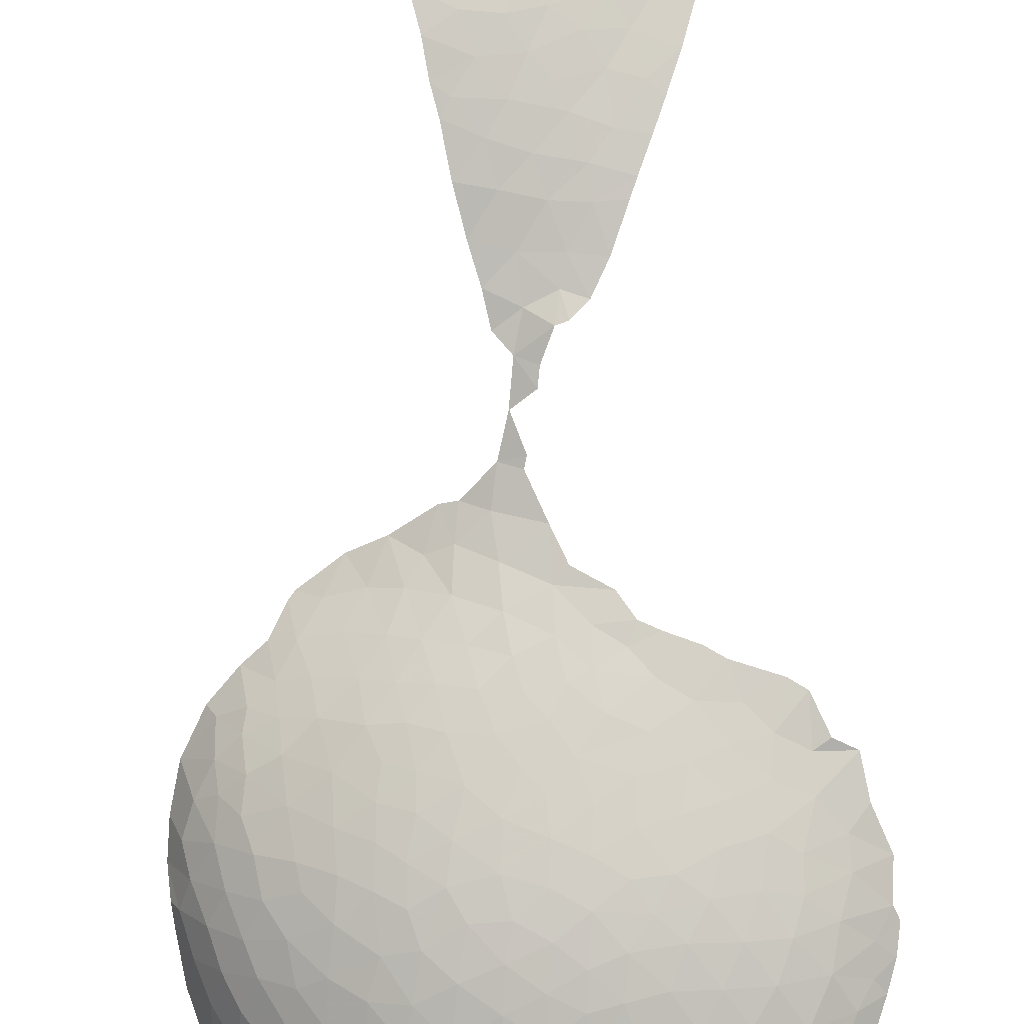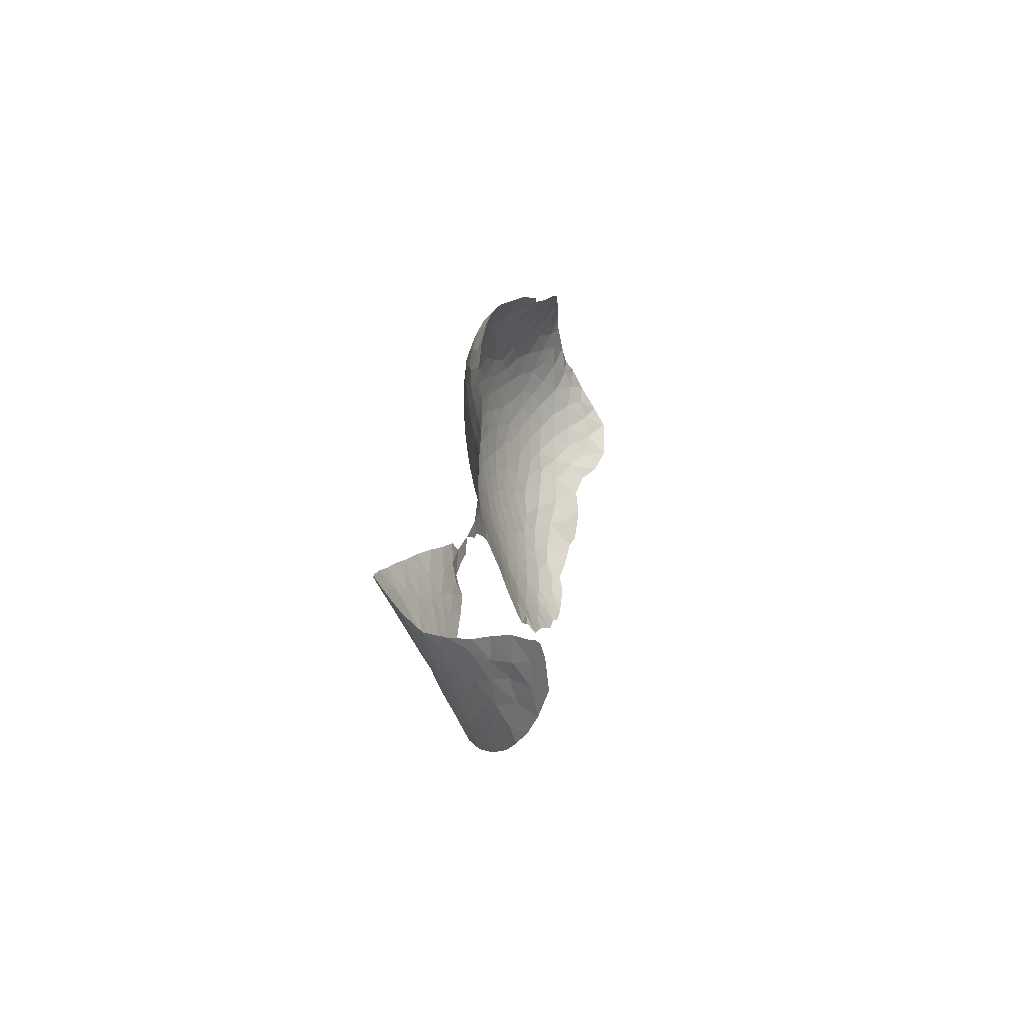
<metadata>
{"format":"obj","ext":"obj","renderer":"f3d","projection":"perspective","resolution":1024,"background":"white","views":[{"elev":77.0,"azim":-2.3,"up":"+Y"},{"elev":-77.2,"azim":-70.4,"up":"+Z"}]}
</metadata>
<code>
v -45.4 94.38 2.595
v -52.4 89.04 29.89
v -40.44 94.2 -27.69
v -40.37 95.11 -26.53
v -38.54 94.98 -26.76
v -51.09 92.14 4.609
v -48.96 93 3.571
v -49.17 85.37 36.27
v -47.11 84.85 37.11
v -41.31 89.86 31.45
v -41.61 90.12 -31.85
v -41.87 91.26 -30.69
v -57.05 89.98 22.36
v -39.82 98.17 -12.67
v -46.48 93.88 8.361
v -45.35 92.88 25.68
v -45.39 93.43 23.84
v -48.69 83.82 37.96
v -47.6 94.03 11.56
v -48.01 93.77 9.666
v -40.52 97.08 -23.5
v -39.66 94.37 16.99
v -39.31 94.34 14.88
v -51.27 92.88 8.928
v -36.17 93.11 23.85
v -55.26 92.17 17.99
v -39.44 88.84 31.85
v -42.37 97.82 -22.41
v -42.29 98.35 -20.91
v -60.65 86.18 19.96
v -48.96 93.95 13.26
v -54.19 92.45 12.18
v -35.58 88.29 30.62
v -35.99 89.34 30.08
v -59.79 88.82 18.1
v -37.93 89.97 30.35
v -32.89 93.1 19.43
v -37.6 94.26 14.25
v -48.62 86.99 34.79
v -56.59 87.71 26.88
v -50.29 93.09 21.89
v -51.96 92.6 21.98
v -52.57 91.06 26
v -46.87 94.23 16.85
v -55.87 85.94 30.43
v -57.68 83.23 30.72
v -38.98 93.74 -28.36
v -41.82 86.39 34.63
v -55.94 91.25 10.36
v -54.44 92.02 10.38
v -46.48 98.42 -10.28
v -47.88 98.11 -8.585
v -48.42 93.66 20.94
v -46.02 94.3 14.86
v -37.17 94.63 -27.36
v -45.66 95.78 -1.846
v -46.51 95.93 -2.885
v -41.08 94.25 8.99
v -55.06 92.04 19.19
v -53.58 92.69 18.67
v -44.94 94.34 17.77
v -43.39 94.36 18.51
v -37.53 94.37 10.76
v -45.25 83.57 38.01
v -37.66 94.26 16.4
v -37.96 97.47 -21.98
v -38.4 97.96 -20.81
v -58.26 90.26 18.82
v -46.82 93.71 4.116
v -44.47 88.77 33.18
v -44.05 89.85 31.76
v -42.72 89.17 32.55
v -43.85 94.4 14.47
v -36.64 95.89 -25.31
v -52.24 93.17 12.68
v -48.56 93.38 7.508
v -41.48 94.41 15.41
v -53.05 92.16 8.574
v -43.7 93.75 23
v -36 94.1 15.7
v -45.47 98.76 -21.65
v -53.67 85.26 33.68
v -40.1 98.52 -18.03
v -45.11 94.19 19.7
v -44.99 92.05 27.86
v -43.87 91.29 29.49
v -45.93 94.97 0.2185
v -55.06 90.5 6.428
v -46.95 94.2 13.48
v -42.96 94.25 10.98
v -44.43 94.12 9.477
v -55.54 92.18 15.69
v -53.67 92.82 16.73
v -46.04 97.8 -8.269
v -54.25 90.8 24.7
v -55.35 89.47 26.13
v -54.09 86.46 31.89
v -52.35 90.16 28.04
v -47.36 99.55 -15.42
v -50.74 92.43 23.98
v -45.6 82.41 39.37
v -46.86 83.42 38.37
v -55.53 87.58 28.68
v -53.65 92.84 14.5
v -40.14 97.7 -21.92
v -50.64 86.19 34.75
v -38.98 94.28 12.39
v -55.76 91.3 21
v -41.45 82.89 36.82
v -34.87 91.44 27.47
v -57 91.43 17.51
v -57.49 91.24 15.9
v -47.04 86.33 35.79
v -45.16 85.43 36.54
v -52.91 91.31 5.101
v -44.22 98.59 -21.36
v -41.57 96.93 -5.539
v -43.68 96.59 -4.347
v -48.11 93.31 3.534
v -40.47 93.5 23.94
v -59.53 89.51 14.9
v -46.98 93.57 22.61
v -44.41 93.99 7.366
v -39.4 96.07 -25.04
v -57.24 91.3 14.21
v -58.44 90.49 14.86
v -34.94 92.31 25.59
v -47.03 94.08 19.08
v -36.75 92.09 27.1
v -37.22 92.8 25.43
v -48.97 91.5 27.74
v -43.47 83.82 37.22
v -43.58 85.93 35.74
v -56.7 91.22 19.39
v -57.59 90.17 20.83
v -41.25 97.99 -10.66
v -36.96 94.26 12.56
v -49.83 93.34 9.262
v -59.13 89 20.07
v -36.65 97.63 -21.28
v -33.49 94.06 14.09
v -50.74 91.33 27
v -50.44 90.35 29.16
v -56.81 88.75 25.06
v -34.28 93.92 14.58
v -35.81 94.17 13.82
v -60.13 88.74 16.43
v -55.27 84.95 32.46
v -59.21 86.86 23.05
v -59.86 87.11 21.17
v -50.37 83.93 37.48
v -57.57 82.31 32.95
v -45.67 95.77 -26.48
v -55.79 91.7 11.99
v -46.88 90.75 30
v -47.37 97.23 -6.378
v -40.33 98.39 -20.14
v -40.83 94.35 13.61
v -47.23 99.44 -20.53
v -49.47 99.93 -20.33
v -47.42 89.76 31.48
v -45.42 90.45 30.79
v -46.31 97.38 -25.43
v -44.72 96.6 -25.49
v -35.44 93.39 22
v -42.33 98.65 -14.7
v -42.5 98.86 -17.32
v -43.59 98.54 -12.6
v -48.89 93.95 17.64
v -49.2 93.73 19.47
v -38.35 93.36 23.93
v -43.67 95.94 -25.86
v -49.24 92.3 25.58
v -46.84 96.57 -4.52
v -42.13 84.93 35.87
v -40.56 84.32 35.35
v -43.11 90.41 30.95
v -44.57 98.07 -9.681
v -38.77 98.39 -17.64
v -32.35 90.81 26.19
v -47.95 99.8 -18.84
v -39.4 98.38 -16.18
v -32.02 93.31 16.67
v -37.43 93.68 22.12
v -50.28 93.74 16.42
v -43.01 98.26 -11.33
v -31.16 92.62 18.72
v -31.26 92.26 20.72
v -44.93 87.09 35.03
v -42.5 94.36 12.81
v -46.5 98.47 -23.27
v -44.67 94.73 -27.24
v -40.1 94.26 9.483
v -42.06 82.64 37.46
v -45.45 92.75 -28.8
v -40.33 97.62 -8.682
v -39.72 93.89 22.1
v -60.69 87.72 15.21
v -58.58 82.13 30.55
v -59.28 85.62 23.97
v -52.15 86.77 33.17
v -50.88 88.15 32.28
v -41.22 88.15 33.06
v -38.19 94.23 18.42
v -46.47 87.88 34.25
v -56.69 84.05 31.62
v -47.64 98.52 -23.79
v -48.02 82.92 39.32
v -49.24 88.92 32.1
v -53.86 91.32 6.951
v -55.01 91.31 8.71
v -40.36 98.36 -14.78
v -39.74 91.51 -30.62
v -45.26 94.59 2.046
v -46 89.3 32.42
v -41.51 94.16 10.08
v -42.93 94.13 9.101
v -58.8 82.47 29.17
v -43.59 91.91 -29.97
v -48.1 99.17 -21.77
v -44.61 98.85 -13.73
v -57.94 85.87 26.7
v -58.7 84.97 25.77
v -60.37 84.74 22.11
v -45.19 96.34 -3.696
v -36.33 90.9 28.83
v -38.78 98.21 -19.43
v -60.89 87.05 17.06
v -43.81 93.31 24.67
v -42.21 97.48 -7.694
v -44.06 97.56 -7.833
v -31.62 91.26 24.17
v -32.91 91.74 24.87
v -42.3 97.83 -9.263
v -33.91 92.65 23.45
v -48.36 93.22 5.327
v -34.01 89.92 28.61
v -45.06 90.12 -31.52
v -43.59 90.63 -31.17
v -45.09 89.81 -31.84
v -47.17 93.02 24.59
v -57.38 90.95 12.47
v -57.45 89.95 9.385
v -56.24 90.48 8.489
v -59.21 84 25.67
v -37.63 96.05 -25.05
v -44.42 99.17 -17.29
v -52.42 85.37 34.49
v -48.77 99.05 -22.96
v -39.31 92.95 25.6
v -37.8 93.71 -28.53
v -60.15 88.41 12.98
v -43.16 94.41 16.46
v -51.54 84.74 35.78
v -34.31 94.33 12.17
v -40.47 84.33 35.29
v -51.14 91.81 25.5
v -43.8 89.61 -32.17
v -43.73 94.17 6.606
v -41.37 96.09 -25.24
v -32.17 91.76 23.61
v -48.3 94.1 15.48
v -47.8 98.99 -11.88
v -42.08 93.91 22.38
v -45.71 99.38 -19.44
v -43.94 96.53 -2.824
v -43.33 96.59 -3.012
v -43.45 99.02 -19.13
v -37.52 98.28 -16.37
v -45.49 91.32 -30.23
v -56.07 89.92 24.13
v -60.39 87.47 19.14
v -43.77 82.07 39.01
v -36.45 96.92 -23.17
v -43.44 94.18 20.71
v -33.58 91.39 26.58
v -52.13 93.04 19.44
v -44.79 89.57 -32.11
v -52.58 91.91 23.71
v -32.37 93.69 14.59
v -40.26 85.71 34.34
v -49.72 100.2 -18.81
v -48.62 99.26 -12.47
v -43 87.59 34.1
v -55.44 90.84 22.97
v -49.9 99.99 -20.4
v -39.08 98.03 -11.81
v -46.47 99.49 -17.31
v -38.3 91.46 28.72
v -46.2 94.07 10.25
v -42.3 93.43 24.33
v -57.15 90.84 11.33
v -40.68 92.63 -29.27
v -52.47 92.81 10.7
v -44.83 94.33 12.94
v -49.34 100 -16.32
v -43.66 98.94 -15.7
v -55.38 90.46 6.839
v -36.24 94.06 17.86
v -41.43 98.3 -13.09
v -45.02 93.91 21.87
v -51.91 93.36 15.88
v -51.62 93.42 14.26
v -35.19 94.35 11.6
v -58.08 87.09 25.08
v -57.87 88.59 23.57
v -48.03 88.42 33.25
v -50.78 93.29 20.25
v -41.96 98.74 -18.92
v -45.48 98.64 -11.82
v -43.81 93.39 -28.41
v -50.11 99.73 -21.69
v -38.72 92.43 26.93
v -51.27 83.52 37.97
v -58.62 88.66 21.93
v -32.08 92.19 22.12
v -30.98 91.95 21.3
v -58.52 89.77 11.46
v -48.59 90.39 30.06
v -37.4 88.45 31.17
v -45.08 94.36 15.95
v -34.24 93.81 16.4
v -58.95 89.23 10.86
v -48.89 93.1 23.27
v -54.91 88.87 27.63
v -60.79 86.89 18.72
v -38.48 94.34 10.15
v -52.02 92.11 6.766
v -55.72 92 13.58
v -58.86 83.21 27.69
v -58.09 84.56 27.71
v -59.61 83.86 24.8
v -48.89 99.72 -14.31
v -50.79 93.51 18.38
v -45.91 94.98 0.2252
v -47.16 91.44 28.64
v -55.96 83.57 33.25
v -54.88 83.1 35.5
v -54.83 83.94 34.18
v -35.31 88.88 30.15
v -43.44 92.79 26.21
v -40.68 97.45 -7.792
v -47.07 92.34 26.65
v -49.95 87.6 33.49
v -39.33 86.76 33.15
v -41.84 94.32 19.52
v -49.97 83.19 38.86
v -50.15 83.17 38.8
v -50.55 93.6 12.71
v -33.49 93 21.35
v -56.06 82.78 34.65
v -37.81 87.09 32.21
v -49.86 83.12 38.94
v -39.65 97.86 -10.37
v -38.3 98.2 -13.87
v -44.47 94.18 4.849
v -42.45 96.54 -3.887
v -46.48 94.16 2.17
v -37.06 98.18 -18.71
v -48.28 98.85 -11.03
v -37.46 87.22 31.99
v -42.58 92.13 27.88
v -59.77 84.1 24.08
v -38.72 94.08 20.43
v -40.09 94.3 19.37
v -45.39 94.13 -27.74
v -42.43 92.52 -29.2
v -44.73 95.53 -0.4753
v -44.6 95.84 -1.371
v -33.21 90.76 27.34
v -42.71 96.81 -24.41
v -38.45 96.89 -23.39
v -58.59 90.22 13.36
v -53.47 84.1 35.17
v -41.47 94.4 17.53
v -41.9 94.17 7.711
v -52.5 87.97 31.4
v -38.59 92.63 -29.59
v -52.74 83.4 37.05
v -31.17 91.61 22.72
v -50.51 89.14 31.08
v -45.48 99.23 -15.29
v -46.59 93.71 6.249
v -49.35 93.7 11.17
v -40.49 94.24 11.36
v -36.67 93.86 20.15
v -58.66 90.27 16.84
v -53.83 88.87 28.82
v -34.88 93.74 18.67
v -53.77 92.3 20.61
v -34.9 93.54 20.33
v -54.22 87.57 30.31
v -46.72 99.14 -13.51
v -44.55 97.75 -23.57
v -40.75 92.31 27.43
v -51.97 93.28 17.49
v -49.64 92.78 5.653
v -48.19 99.79 -17.29
v -50.26 93.75 14.71
v -42.36 93.89 -27.92
v -46.59 93.92 20.94
v -45.62 91.22 29.35
v -42.25 95.02 -26.67
v -50.94 93.31 11
v -50.47 92.74 6.991
v -53.81 89.91 27.07
v -45.79 94.2 11.82
v -41.73 91.3 29.5
v -39.85 90.55 30.25
v -45.36 96.96 -5.873
v -54.13 91.62 22.66
v -41.68 92.87 26.05
v -32.99 93.33 17.87
v -39.95 91.78 28.44
v -43.32 96.97 -5.769
v -57.48 84.38 29.44
v -41.2 98.65 -16.42
v -40.99 94.13 20.92
v -44.04 94.27 11.43
v -56.9 86.22 28.29
f 106 344 39
f 3 47 5
f 10 27 203
f 216 385 90
f 16 241 17
f 143 98 142
f 290 19 20
f 94 231 410
f 33 320 34
f 387 35 147
f 187 37 413
f 38 65 23
f 321 44 54
f 56 57 225
f 216 193 385
f 193 216 58
f 59 60 390
f 67 105 66
f 69 356 383
f 70 71 72
f 23 77 158
f 301 79 17
f 102 9 64
f 228 35 272
f 128 61 84
f 90 91 217
f 101 102 64
f 32 104 329
f 105 29 28
f 178 94 51
f 113 189 114
f 116 28 29
f 117 357 415
f 198 121 147
f 241 122 17
f 128 44 61
f 112 111 387
f 175 132 133
f 134 135 68
f 146 38 137
f 55 5 47
f 5 4 3
f 141 145 255
f 254 8 151
f 50 154 49
f 113 114 9
f 329 154 32
f 140 66 274
f 107 137 38
f 115 6 328
f 169 128 170
f 45 392 97
f 177 10 72
f 113 205 189
f 94 178 231
f 42 279 411
f 201 377 202
f 182 355 212
f 171 197 184
f 43 406 95
f 169 334 185
f 11 213 12
f 188 37 187
f 4 260 403
f 321 61 44
f 77 253 73
f 189 133 114
f 50 32 154
f 83 179 182
f 307 215 205
f 153 366 192
f 213 293 12
f 82 97 201
f 408 10 177
f 175 48 176
f 194 132 109
f 277 390 60
f 292 243 49
f 252 121 198
f 199 218 46
f 197 120 264
f 70 189 205
f 115 328 210
f 163 191 207
f 18 102 208
f 161 307 209
f 210 78 211
f 200 223 332
f 10 203 72
f 201 97 377
f 18 9 102
f 70 205 215
f 226 110 237
f 369 368 56
f 180 233 232
f 234 230 231
f 69 236 119
f 45 103 392
f 173 241 343
f 318 242 373
f 244 211 49
f 223 331 245
f 130 171 25
f 65 204 22
f 106 248 201
f 45 97 148
f 249 207 220
f 106 201 344
f 229 16 17
f 173 100 324
f 201 202 344
f 130 25 127
f 226 129 110
f 12 367 219
f 367 12 293
f 252 323 318
f 157 105 67
f 253 62 61
f 106 8 254
f 410 174 156
f 59 390 108
f 270 239 219
f 239 11 12
f 239 258 11
f 376 123 259
f 261 232 233
f 262 54 44
f 319 143 131
f 209 344 202
f 68 35 387
f 265 116 268
f 179 269 182
f 23 107 38
f 127 110 129
f 159 81 265
f 81 116 265
f 24 294 78
f 277 60 396
f 319 131 336
f 267 266 118
f 266 225 118
f 147 35 228
f 163 153 164
f 211 78 50
f 139 272 35
f 101 64 273
f 386 184 364
f 2 392 388
f 239 12 219
f 257 279 100
f 173 343 131
f 127 25 235
f 25 184 165
f 63 137 107
f 270 238 239
f 175 176 109
f 92 125 329
f 277 42 390
f 278 258 238
f 238 240 278
f 258 239 238
f 280 145 141
f 43 257 142
f 262 89 54
f 283 393 263
f 70 284 189
f 328 78 210
f 160 312 220
f 13 271 306
f 226 237 34
f 29 157 309
f 289 226 36
f 291 264 120
f 68 135 139
f 292 49 154
f 24 404 294
f 167 417 297
f 285 108 411
f 235 25 165
f 20 138 76
f 289 36 409
f 96 40 144
f 300 14 136
f 77 73 158
f 332 363 200
f 298 88 210
f 146 255 145
f 299 80 322
f 281 256 176
f 176 48 281
f 170 308 334
f 158 73 190
f 143 2 98
f 31 89 262
f 247 167 297
f 410 415 118
f 108 390 411
f 82 339 148
f 134 111 26
f 105 157 29
f 169 170 334
f 320 352 27
f 139 135 315
f 327 63 107
f 165 391 350
f 150 315 149
f 123 91 15
f 379 254 151
f 371 28 394
f 75 294 404
f 21 28 371
f 354 196 136
f 124 260 4
f 309 83 417
f 146 137 304
f 177 162 86
f 152 199 46
f 81 191 394
f 36 34 320
f 256 109 176
f 314 379 151
f 189 284 133
f 306 315 13
f 27 352 345
f 316 188 317
f 317 380 316
f 134 59 108
f 244 298 211
f 298 210 211
f 300 168 166
f 286 160 282
f 318 292 242
f 144 306 271
f 229 79 291
f 52 360 51
f 129 313 130
f 51 94 52
f 253 61 321
f 290 20 15
f 251 55 47
f 248 82 201
f 67 66 140
f 399 302 303
f 101 208 102
f 138 405 76
f 247 265 268
f 279 95 411
f 173 324 241
f 326 228 272
f 32 50 294
f 155 402 162
f 275 79 301
f 138 404 24
f 24 328 405
f 318 243 292
f 226 34 36
f 248 374 82
f 323 243 318
f 13 315 135
f 416 330 331
f 331 420 416
f 175 109 132
f 166 221 297
f 332 223 245
f 192 366 311
f 124 4 5
f 272 150 30
f 73 321 54
f 140 359 67
f 359 227 67
f 25 171 184
f 169 185 262
f 214 1 358
f 364 184 197
f 155 336 402
f 152 206 337
f 157 227 83
f 227 179 83
f 312 249 220
f 27 345 203
f 389 299 322
f 132 64 114
f 228 198 147
f 350 316 235
f 165 184 386
f 271 285 95
f 340 34 237
f 80 146 145
f 309 157 83
f 196 230 234
f 305 223 200
f 241 324 122
f 396 334 277
f 307 205 39
f 123 383 356
f 342 117 230
f 117 415 230
f 85 336 343
f 229 341 16
f 234 231 178
f 90 385 190
f 319 161 209
f 220 207 191
f 321 73 253
f 7 119 236
f 173 131 142
f 82 374 339
f 68 139 35
f 271 95 96
f 161 215 307
f 291 79 264
f 266 369 56
f 56 225 266
f 206 148 337
f 121 373 126
f 224 30 150
f 150 149 224
f 82 148 97
f 165 350 235
f 227 157 67
f 211 50 49
f 347 348 151
f 409 10 408
f 28 116 394
f 116 81 394
f 273 132 194
f 75 349 303
f 345 281 48
f 88 115 210
f 143 381 2
f 32 294 75
f 389 37 391
f 37 350 391
f 173 257 100
f 188 350 37
f 350 188 316
f 300 166 212
f 166 297 417
f 276 233 180
f 351 152 337
f 31 262 399
f 318 373 252
f 32 75 104
f 104 302 93
f 148 339 337
f 230 196 342
f 296 282 398
f 221 168 310
f 329 125 242
f 340 33 34
f 195 270 219
f 347 151 18
f 18 353 347
f 415 231 230
f 70 72 284
f 121 387 147
f 264 418 197
f 123 376 217
f 355 287 14
f 134 68 111
f 119 358 69
f 385 107 158
f 265 247 288
f 156 52 94
f 130 127 129
f 358 87 335
f 335 214 358
f 143 319 381
f 336 131 343
f 98 2 388
f 153 192 172
f 153 172 164
f 57 174 225
f 206 45 148
f 254 248 106
f 107 23 158
f 263 51 360
f 254 374 248
f 305 149 306
f 159 220 191
f 23 65 22
f 395 408 362
f 90 190 419
f 174 410 225
f 285 13 108
f 357 267 118
f 23 22 77
f 276 127 233
f 185 399 262
f 246 124 5
f 307 39 344
f 294 50 78
f 51 263 310
f 160 286 312
f 285 271 13
f 182 417 83
f 92 329 104
f 130 313 250
f 209 307 344
f 301 17 122
f 134 108 135
f 269 355 182
f 126 125 112
f 124 21 260
f 85 343 16
f 14 354 136
f 287 354 14
f 36 320 27
f 150 272 139
f 8 113 9
f 299 386 204
f 386 299 389
f 410 156 94
f 118 225 410
f 206 416 45
f 121 252 373
f 282 160 181
f 160 159 181
f 305 40 222
f 112 125 92
f 159 265 181
f 364 365 204
f 69 1 356
f 1 69 358
f 276 110 127
f 169 44 128
f 85 362 86
f 308 277 334
f 93 302 396
f 299 204 65
f 331 222 420
f 104 75 303
f 303 302 104
f 123 15 383
f 356 259 123
f 21 105 28
f 195 219 311
f 366 195 311
f 219 367 311
f 367 400 311
f 126 112 387
f 387 121 126
f 292 154 242
f 154 329 242
f 271 96 144
f 299 65 80
f 33 361 320
f 361 352 320
f 264 275 418
f 368 335 87
f 56 368 87
f 277 308 42
f 62 375 346
f 134 26 59
f 302 399 185
f 349 399 303
f 26 93 60
f 59 26 60
f 93 396 60
f 63 304 137
f 304 255 146
f 276 370 110
f 237 110 370
f 106 39 8
f 100 279 42
f 41 324 100
f 172 260 371
f 125 126 373
f 242 125 373
f 62 346 275
f 62 275 84
f 116 29 268
f 309 167 268
f 268 29 309
f 349 75 404
f 328 24 78
f 170 53 41
f 132 273 64
f 114 64 9
f 315 306 149
f 305 200 149
f 108 13 135
f 143 142 131
f 161 319 155
f 269 179 359
f 229 17 79
f 331 223 222
f 330 245 331
f 200 363 224
f 149 200 224
f 162 215 161
f 48 284 203
f 3 400 293
f 3 4 403
f 250 120 171
f 171 120 197
f 250 412 120
f 130 250 171
f 72 203 284
f 85 16 341
f 155 162 161
f 333 296 99
f 124 372 21
f 74 274 246
f 274 372 246
f 372 124 246
f 66 105 372
f 105 21 372
f 274 66 372
f 41 42 308
f 364 204 386
f 62 253 375
f 365 22 204
f 216 217 58
f 253 77 375
f 98 388 406
f 30 326 272
f 39 205 113
f 302 185 396
f 186 234 178
f 213 378 293
f 400 367 293
f 14 300 212
f 212 355 14
f 338 351 339
f 351 337 339
f 348 314 151
f 339 374 338
f 127 235 233
f 380 261 316
f 380 232 261
f 91 123 217
f 376 58 217
f 15 91 290
f 202 377 381
f 2 381 377
f 202 381 209
f 209 381 319
f 179 227 359
f 305 222 223
f 190 385 158
f 39 113 8
f 47 378 251
f 378 47 293
f 6 7 397
f 62 84 61
f 166 168 221
f 99 382 393
f 163 164 394
f 69 383 236
f 236 76 397
f 383 76 236
f 216 90 217
f 327 107 385
f 193 327 385
f 19 384 20
f 138 384 404
f 324 53 122
f 145 322 80
f 221 310 393
f 85 341 362
f 403 192 400
f 192 311 400
f 208 353 18
f 254 379 374
f 401 53 128
f 122 53 401
f 374 379 338
f 8 9 18
f 279 43 95
f 279 257 43
f 16 343 241
f 129 289 313
f 313 289 414
f 289 129 226
f 250 395 412
f 395 250 313
f 177 72 71
f 215 71 70
f 162 71 215
f 365 346 375
f 365 375 22
f 77 22 375
f 295 407 419
f 283 333 393
f 333 99 393
f 316 261 235
f 261 233 235
f 180 370 276
f 360 283 263
f 310 263 393
f 20 384 138
f 19 31 384
f 31 19 89
f 384 31 349
f 404 384 349
f 301 84 275
f 192 403 172
f 8 18 151
f 172 371 164
f 71 162 177
f 346 418 275
f 365 418 346
f 365 364 418
f 169 262 44
f 170 128 53
f 80 65 38
f 146 80 38
f 150 139 315
f 15 20 76
f 103 325 388
f 389 322 413
f 387 111 68
f 133 132 114
f 390 42 411
f 389 391 386
f 406 96 95
f 2 377 392
f 24 405 138
f 243 244 49
f 92 93 26
f 164 371 394
f 103 388 392
f 43 142 98
f 334 396 185
f 405 397 76
f 382 288 247
f 112 92 111
f 236 397 7
f 173 142 257
f 398 282 181
f 295 190 73
f 165 386 391
f 260 21 371
f 420 103 45
f 296 398 99
f 288 382 99
f 99 398 288
f 398 181 288
f 265 288 181
f 111 92 26
f 31 399 349
f 336 155 319
f 400 3 403
f 412 291 120
f 97 392 377
f 79 275 264
f 98 406 43
f 325 103 40
f 96 325 40
f 221 382 297
f 163 394 191
f 15 76 383
f 221 393 382
f 301 401 84
f 128 84 401
f 122 401 301
f 322 145 280
f 322 280 183
f 96 406 325
f 86 402 85
f 19 407 89
f 305 306 144
f 305 144 40
f 247 297 382
f 402 86 162
f 402 336 85
f 220 159 160
f 90 419 91
f 295 73 54
f 310 178 51
f 186 178 310
f 405 6 397
f 92 104 93
f 403 260 172
f 133 284 48
f 89 295 54
f 295 89 407
f 290 407 19
f 407 290 419
f 91 419 290
f 408 86 362
f 408 177 86
f 409 408 414
f 405 328 6
f 406 388 325
f 187 413 183
f 10 409 27
f 136 234 186
f 136 196 234
f 285 411 95
f 41 308 170
f 415 410 231
f 409 36 27
f 41 53 324
f 412 341 291
f 191 81 159
f 345 48 203
f 291 341 229
f 167 247 268
f 300 136 186
f 47 3 293
f 412 395 362
f 313 414 395
f 413 322 183
f 46 206 152
f 409 414 289
f 412 362 341
f 389 413 37
f 414 408 395
f 55 74 246
f 330 416 218
f 166 417 212
f 418 364 197
f 168 186 310
f 415 357 118
f 419 190 295
f 212 417 182
f 417 167 309
f 416 420 45
f 46 416 206
f 100 42 41
f 103 420 40
f 420 222 40
f 218 416 46
f 133 48 175
f 300 186 168
f 55 246 5

</code>
